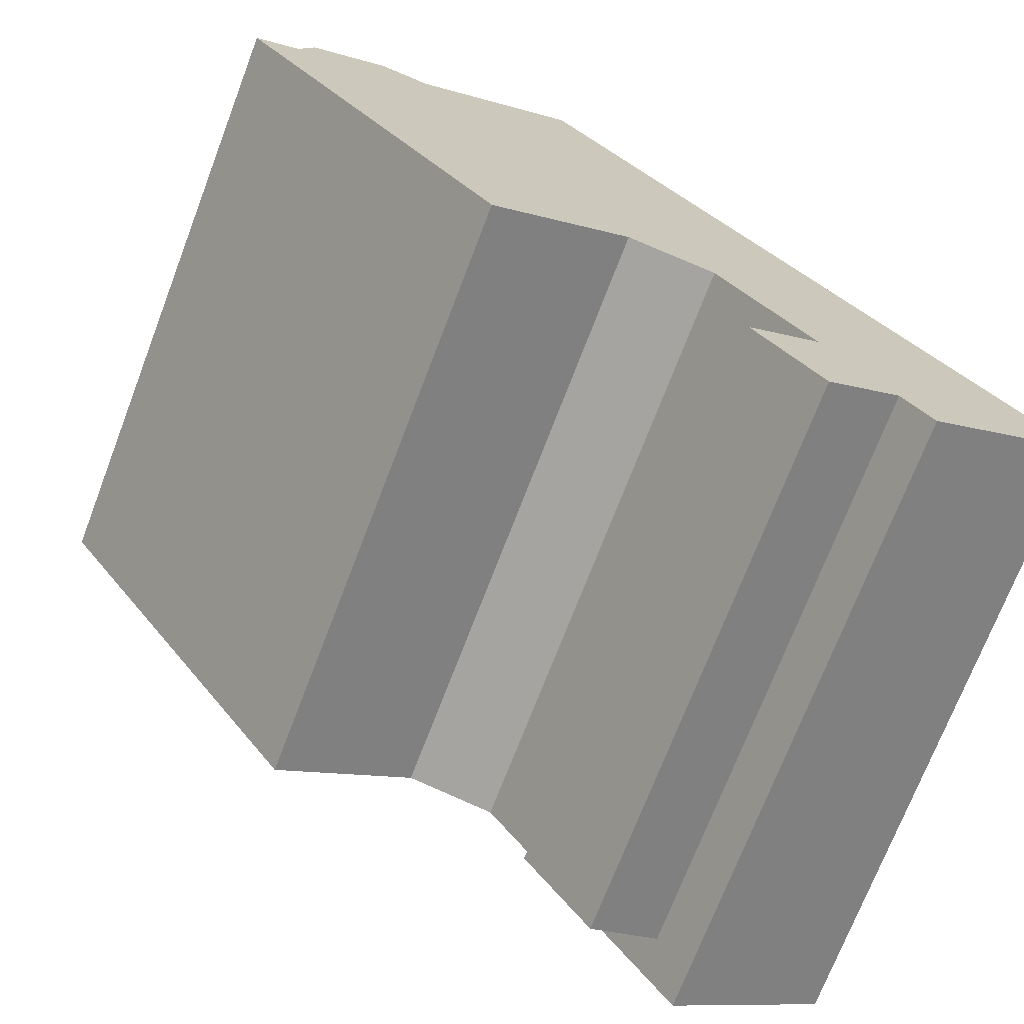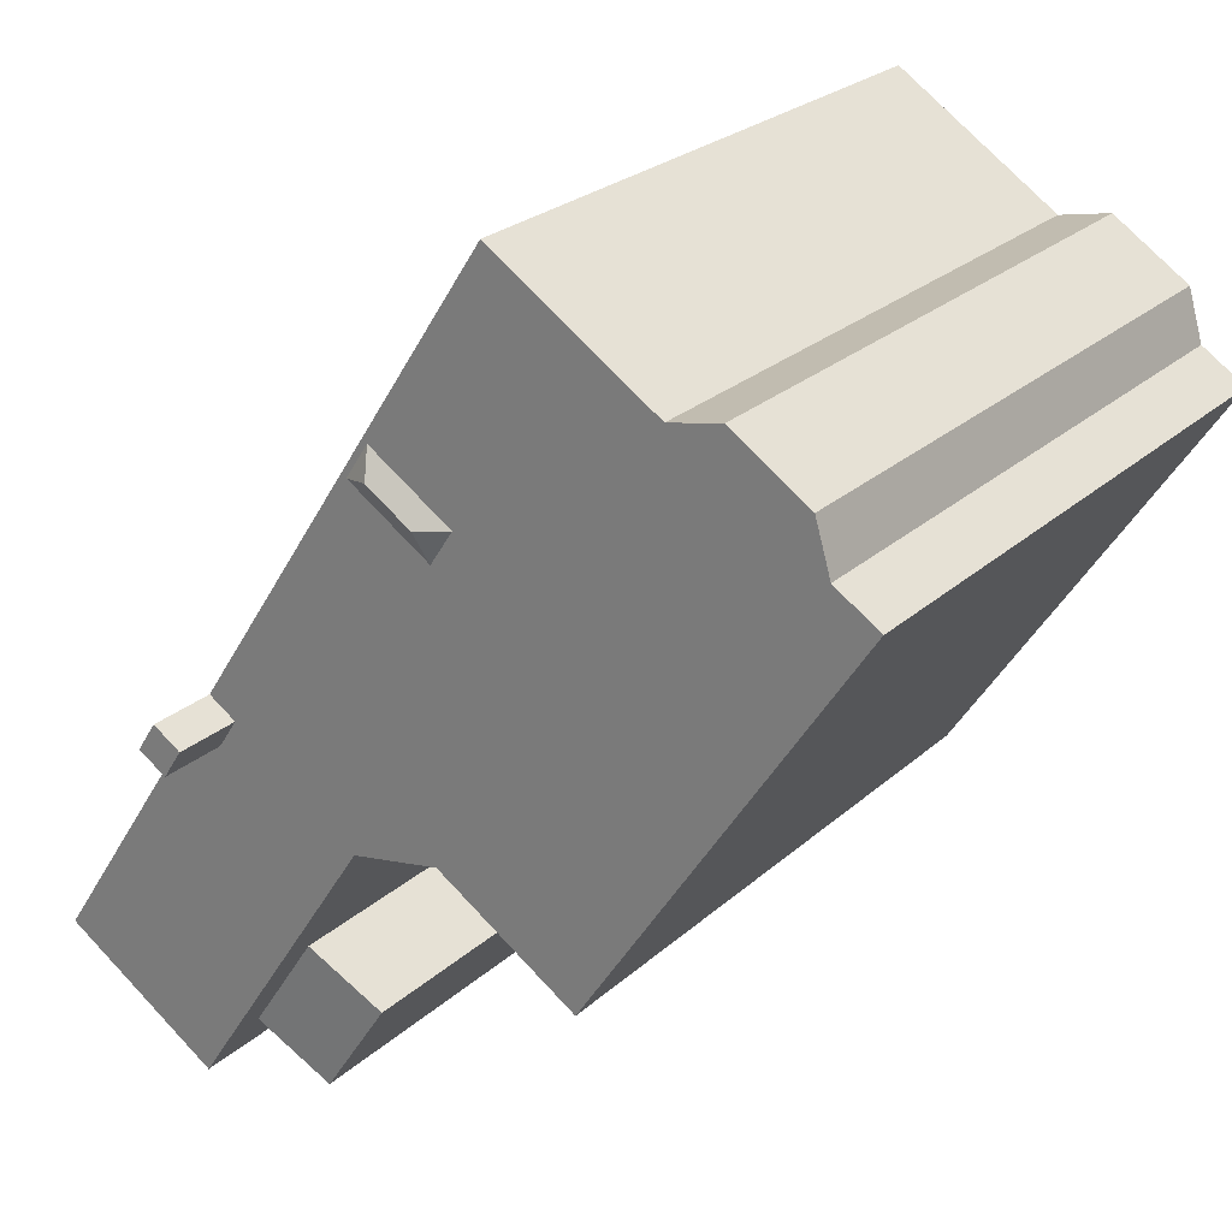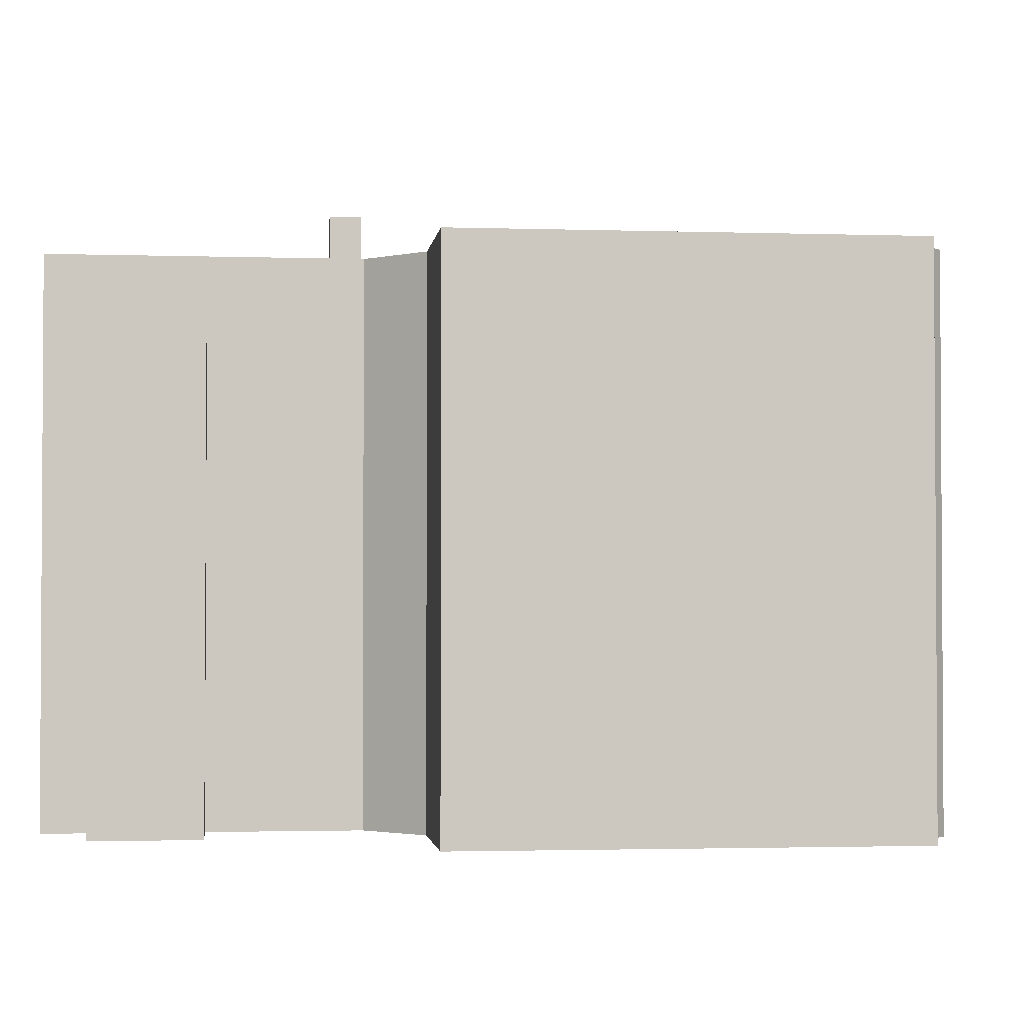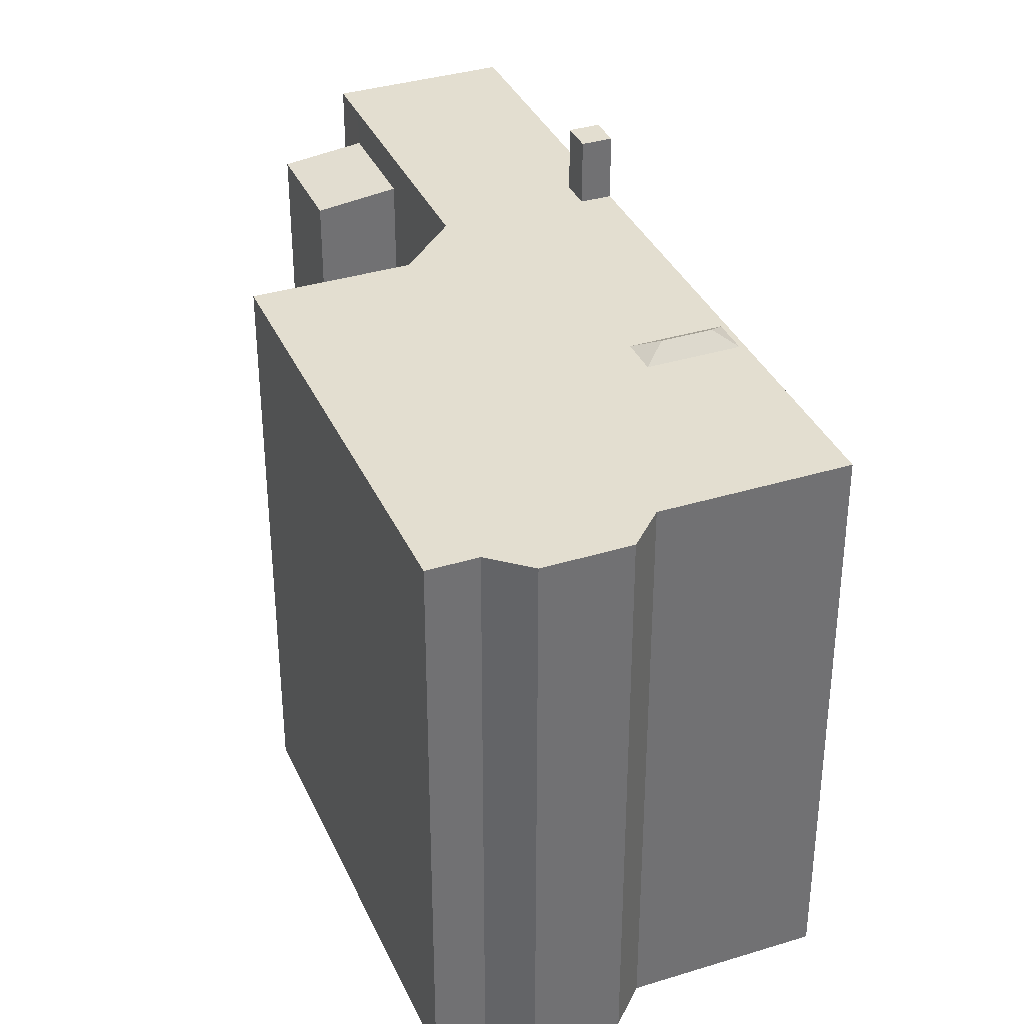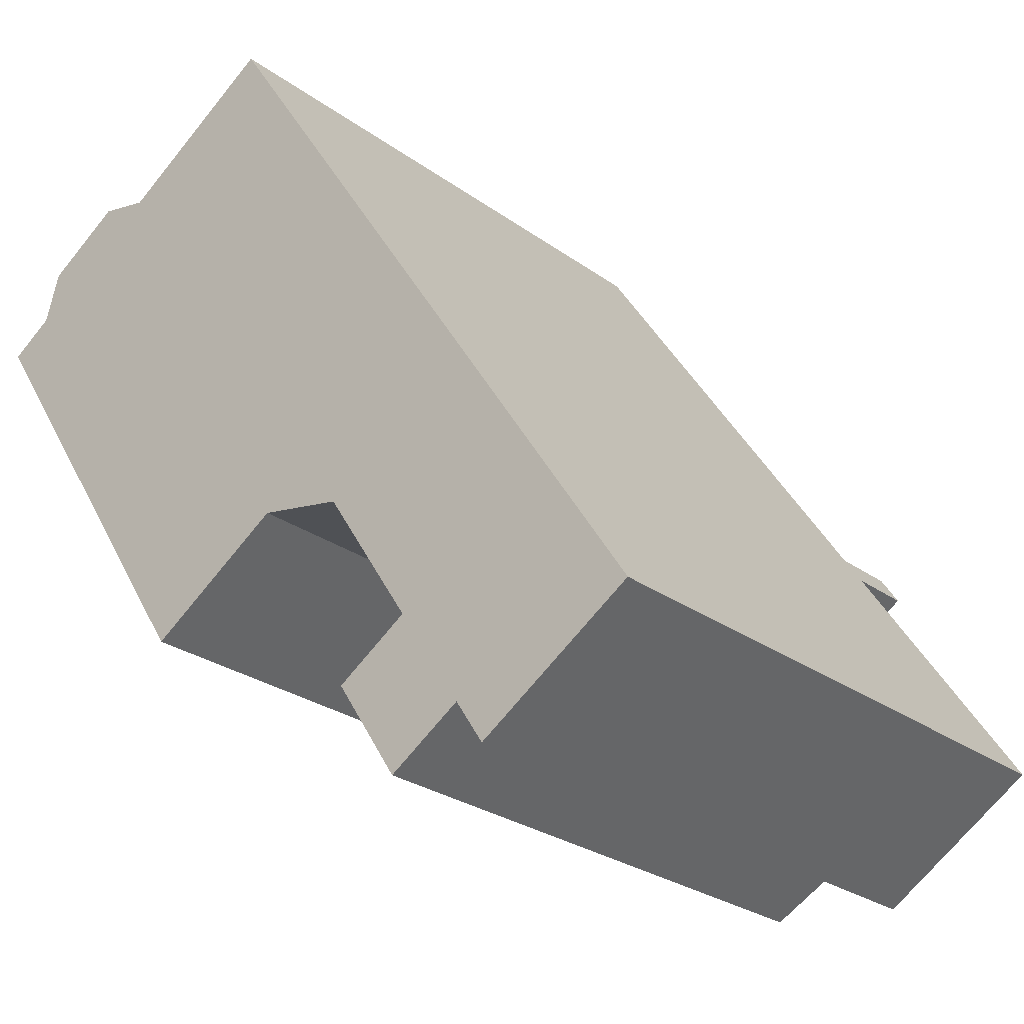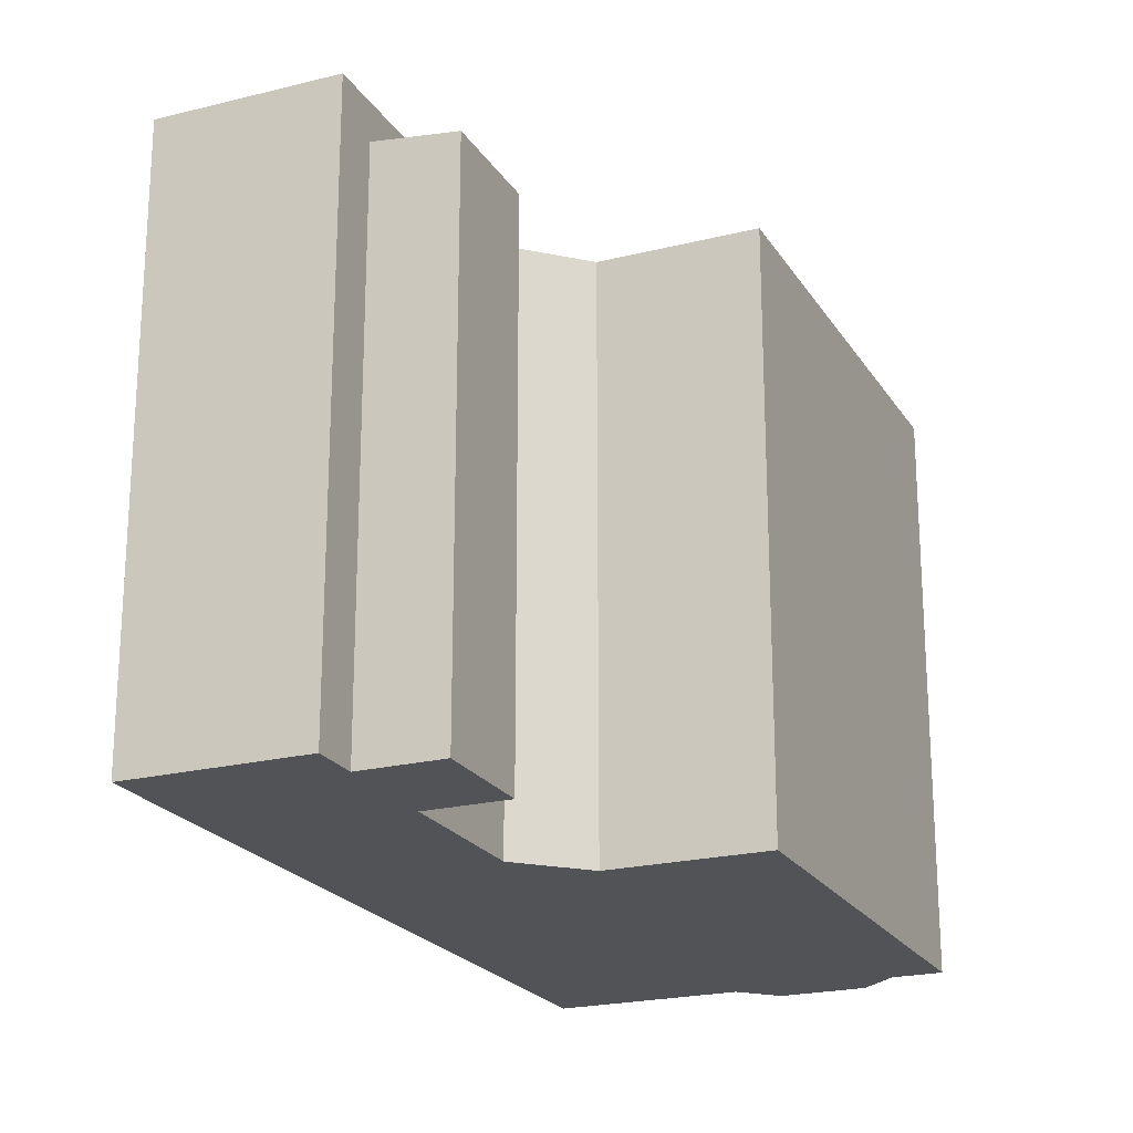
<metadata>
{"format":"obj","ext":"obj","renderer":"f3d","projection":"perspective","resolution":1024,"background":"white","views":[{"elev":-71.7,"azim":-20.9,"up":"+Z"},{"elev":24.9,"azim":-144.9,"up":"+Z"},{"elev":-2.1,"azim":-129.9,"up":"+Y"},{"elev":35.9,"azim":-55.2,"up":"+Y"},{"elev":-26.2,"azim":41.2,"up":"+Z"},{"elev":-21.8,"azim":170.6,"up":"+Y"}]}
</metadata>
<code>
v 3.435 5.62 -5.42
v 8.058 5.62 -6.167
v 4.632 5.62 -7.249
v -7.456 5.62 3.41
v -6.638 5.62 3.945
v -2.453 5.62 -4.24
v -3.984 5.62 5.605
v 0.1347 5.62 -2.547
v -2.453 5.62 -4.24
v -6.638 5.62 3.945
v 0.1347 5.62 -2.547
v 4.103 5.62 -1.23
v 1.759 5.62 -2.856
v 0.1347 5.62 -2.547
v 4.603 5.62 -0.8836
v 4.094 5.62 -1.217
v 0.1347 5.62 -2.547
v 4.094 5.62 -1.217
v 4.103 5.62 -1.23
v -6.36 5.62 4.875
v -4.936 5.62 5.806
v -3.984 5.62 5.605
v -0.9413 5.62 7.594
v 1.197 5.62 4.122
v 1.067 5.62 4.036
v -0.9413 5.62 7.594
v 1.614 5.62 3.485
v 1.197 5.62 4.122
v -3.984 5.62 5.605
v -0.9413 5.62 7.594
v -0.3299 5.62 3.123
v -0.9413 5.62 7.594
v 1.067 5.62 4.036
v -0.3299 5.62 3.123
v -3.984 5.62 5.605
v -0.3299 5.62 3.123
v 0.1347 5.62 -2.547
v 1.484 5.62 3.4
v 1.614 5.62 3.485
v 4.603 5.62 -0.8836
v -0.9413 5.62 7.594
v 4.603 5.62 -0.8836
v 1.614 5.62 3.485
v 0.08653 5.62 2.486
v 1.484 5.62 3.4
v 4.603 5.62 -0.8836
v 0.08653 5.62 2.486
v 4.603 5.62 -0.8836
v 0.1347 5.62 -2.547
v -0.3299 5.62 3.123
v 0.08653 5.62 2.486
v 0.1347 5.62 -2.547
v -6.638 5.62 3.945
v -6.36 5.62 4.875
v -3.984 5.62 5.605
v 1.759 5.62 -2.856
v 4.103 5.62 -1.23
v 4.39 5.62 -1.67
v 3.435 5.62 -5.42
v 4.443 5.62 -1.75
v 4.952 5.62 -1.417
v 1.759 5.62 -2.856
v 4.443 5.62 -1.75
v 3.435 5.62 -5.42
v 1.759 5.62 -2.856
v 4.39 5.62 -1.67
v 4.443 5.62 -1.75
v 4.632 5.62 -7.249
v 8.058 5.62 -6.167
v 5.162 5.62 -8.061
v 3.435 5.62 -5.42
v 4.952 5.62 -1.417
v 8.058 5.62 -6.167
v 0.08653 5.62 2.486
v 0.2107 5.881 3.069
v 1.484 5.62 3.4
v 0.2107 5.881 3.069
v 1.049 5.881 3.617
v 1.484 5.62 3.4
v 1.049 5.881 3.617
v 1.614 5.62 3.485
v 1.484 5.62 3.4
v 1.049 5.881 3.617
v 1.197 5.62 4.122
v 1.614 5.62 3.485
v -0.3299 5.62 3.123
v 0.2107 5.881 3.069
v 0.08653 5.62 2.486
v 1.049 5.881 3.617
v 1.067 5.62 4.036
v 1.197 5.62 4.122
v 0.2107 5.881 3.069
v 1.067 5.62 4.036
v 1.049 5.881 3.617
v -0.3299 5.62 3.123
v 1.067 5.62 4.036
v 0.2107 5.881 3.069
v 2.085 4.72 -6.303
v 3.435 4.906 -5.42
v 4.632 4.906 -7.249
v 3.282 4.72 -8.132
v 4.094 6.897 -1.217
v 4.603 6.897 -0.8836
v 4.952 6.897 -1.417
v 4.443 6.897 -1.75
v -6.638 -5.601 3.945
v -6.36 -5.601 4.875
v -6.36 5.62 4.875
v -6.638 5.62 3.945
v -6.36 -5.601 4.875
v -4.936 -5.601 5.806
v -4.936 5.62 5.806
v -6.36 5.62 4.875
v -4.936 -5.601 5.806
v -3.984 -5.601 5.605
v -3.984 5.62 5.605
v -4.936 5.62 5.806
v -3.984 -5.601 5.605
v -0.9413 -5.601 7.594
v -0.9413 5.62 7.594
v -3.984 5.62 5.605
v -0.9413 -5.601 7.594
v 4.603 -5.601 -0.8836
v 4.603 5.62 -0.8836
v -0.9413 5.62 7.594
v 4.603 -5.601 -0.8836
v 4.952 -5.601 -1.417
v 4.952 5.62 -1.417
v 4.603 5.62 -0.8836
v 4.952 -5.601 -1.417
v 8.058 -5.601 -6.167
v 8.058 5.62 -6.167
v 4.952 5.62 -1.417
v 4.603 5.62 -0.8836
v 4.952 5.62 -1.417
v 4.952 6.897 -1.417
v 4.603 6.897 -0.8836
v 5.162 5.62 -8.061
v 8.058 5.62 -6.167
v 8.058 -5.601 -6.167
v 5.162 -5.601 -8.061
v 4.632 5.62 -7.249
v 5.162 5.62 -8.061
v 4.632 4.906 -7.249
v 4.632 4.906 -7.249
v 5.162 5.62 -8.061
v 5.162 -5.601 -8.061
v 4.632 -5.601 -7.249
v 3.435 5.62 -5.42
v 4.632 5.62 -7.249
v 4.632 4.906 -7.249
v 3.435 4.906 -5.42
v 1.759 5.62 -2.856
v 3.435 4.906 -5.42
v 3.435 -5.601 -5.42
v 1.759 -5.601 -2.856
v 1.759 5.62 -2.856
v 3.435 5.62 -5.42
v 3.435 4.906 -5.42
v 0.1347 5.62 -2.547
v 1.759 5.62 -2.856
v 1.759 -5.601 -2.856
v 0.1347 -5.601 -2.547
v -2.453 5.62 -4.24
v 0.1347 5.62 -2.547
v 0.1347 -5.601 -2.547
v -2.453 -5.601 -4.24
v -7.456 5.62 3.41
v -2.453 5.62 -4.24
v -2.453 -5.601 -4.24
v -7.456 -5.601 3.41
v -7.456 -5.601 3.41
v -6.638 -5.601 3.945
v -6.638 5.62 3.945
v -7.456 5.62 3.41
v 2.085 -5.601 -6.303
v 3.435 -5.601 -5.42
v 3.435 4.906 -5.42
v 2.085 4.72 -6.303
v 3.282 4.72 -8.132
v 3.957 -5.601 -7.69
v 3.282 -5.601 -8.132
v 3.957 -5.601 -7.69
v 4.632 4.906 -7.249
v 4.632 -5.601 -7.249
v 3.282 4.72 -8.132
v 4.632 4.906 -7.249
v 3.957 -5.601 -7.69
v 2.085 4.72 -6.303
v 3.282 4.72 -8.132
v 3.282 -5.601 -8.132
v 2.085 -5.601 -6.303
v 4.094 5.62 -1.217
v 4.603 5.62 -0.8836
v 4.603 6.897 -0.8836
v 4.094 6.897 -1.217
v 4.443 6.897 -1.75
v 4.952 6.897 -1.417
v 4.952 5.62 -1.417
v 4.443 5.62 -1.75
v 4.094 6.897 -1.217
v 4.103 5.62 -1.23
v 4.094 5.62 -1.217
v 4.094 6.897 -1.217
v 4.443 6.897 -1.75
v 4.39 5.62 -1.67
v 4.103 5.62 -1.23
v 4.39 5.62 -1.67
v 4.443 6.897 -1.75
v 4.443 5.62 -1.75
v -2.453 -5.601 -4.24
v 0.1347 -5.601 -2.547
v 1.759 -5.601 -2.856
v 3.435 -5.601 -5.42
v 2.085 -5.601 -6.303
v 3.282 -5.601 -8.132
v 3.957 -5.601 -7.69
v 4.632 -5.601 -7.249
v 5.162 -5.601 -8.061
v 8.058 -5.601 -6.167
v 4.952 -5.601 -1.417
v 4.603 -5.601 -0.8836
v -0.9413 -5.601 7.594
v -3.984 -5.601 5.605
v -4.936 -5.601 5.806
v -6.36 -5.601 4.875
v -6.638 -5.601 3.945
v -7.456 -5.601 3.41
g CDNNDG02_0013370
f 1 2 3
f 4 5 6
f 10 7 8
f 8 9 10
f 11 12 13
f 14 15 16
f 17 18 19
f 20 21 22
f 23 24 25
f 26 27 28
f 29 30 31
f 32 33 34
f 35 36 37
f 38 39 40
f 41 42 43
f 44 45 46
f 47 48 49
f 50 51 52
f 53 54 55
f 56 57 58
f 59 60 61
f 62 63 64
f 65 66 67
f 68 69 70
f 71 72 73
f 74 75 76
f 77 78 79
f 80 81 82
f 83 84 85
f 86 87 88
f 89 90 91
f 92 93 94
f 95 96 97
f 99 100 101
f 98 99 101
f 102 103 105
f 104 105 103
f 107 108 109
f 106 107 109
f 113 110 112
f 112 110 111
f 114 116 117
f 114 115 116
f 118 120 121
f 120 118 119
f 122 124 125
f 122 123 124
f 127 128 126
f 126 128 129
f 130 132 133
f 130 131 132
f 135 136 137
f 134 135 137
f 138 140 141
f 138 139 140
f 142 143 144
f 145 147 148
f 147 145 146
f 149 151 152
f 149 150 151
f 156 154 155
f 156 153 154
f 157 158 159
f 160 162 163
f 160 161 162
f 166 164 165
f 164 166 167
f 169 170 171
f 168 169 171
f 175 172 174
f 174 172 173
f 177 178 179
f 179 176 177
f 180 181 182
f 183 184 185
f 186 187 188
f 189 190 191
f 192 189 191
f 194 195 196
f 196 193 194
f 198 199 197
f 197 199 200
f 201 202 203
f 204 205 206
f 207 204 206
f 208 209 210
f 211 227 228
f 223 212 222
f 224 226 227
f 212 213 222
f 213 214 221
f 214 215 217
f 224 225 226
f 215 216 217
f 214 217 218
f 212 224 227
f 214 218 220
f 218 219 220
f 212 223 224
f 214 220 221
f 211 212 227
f 213 221 222

</code>
